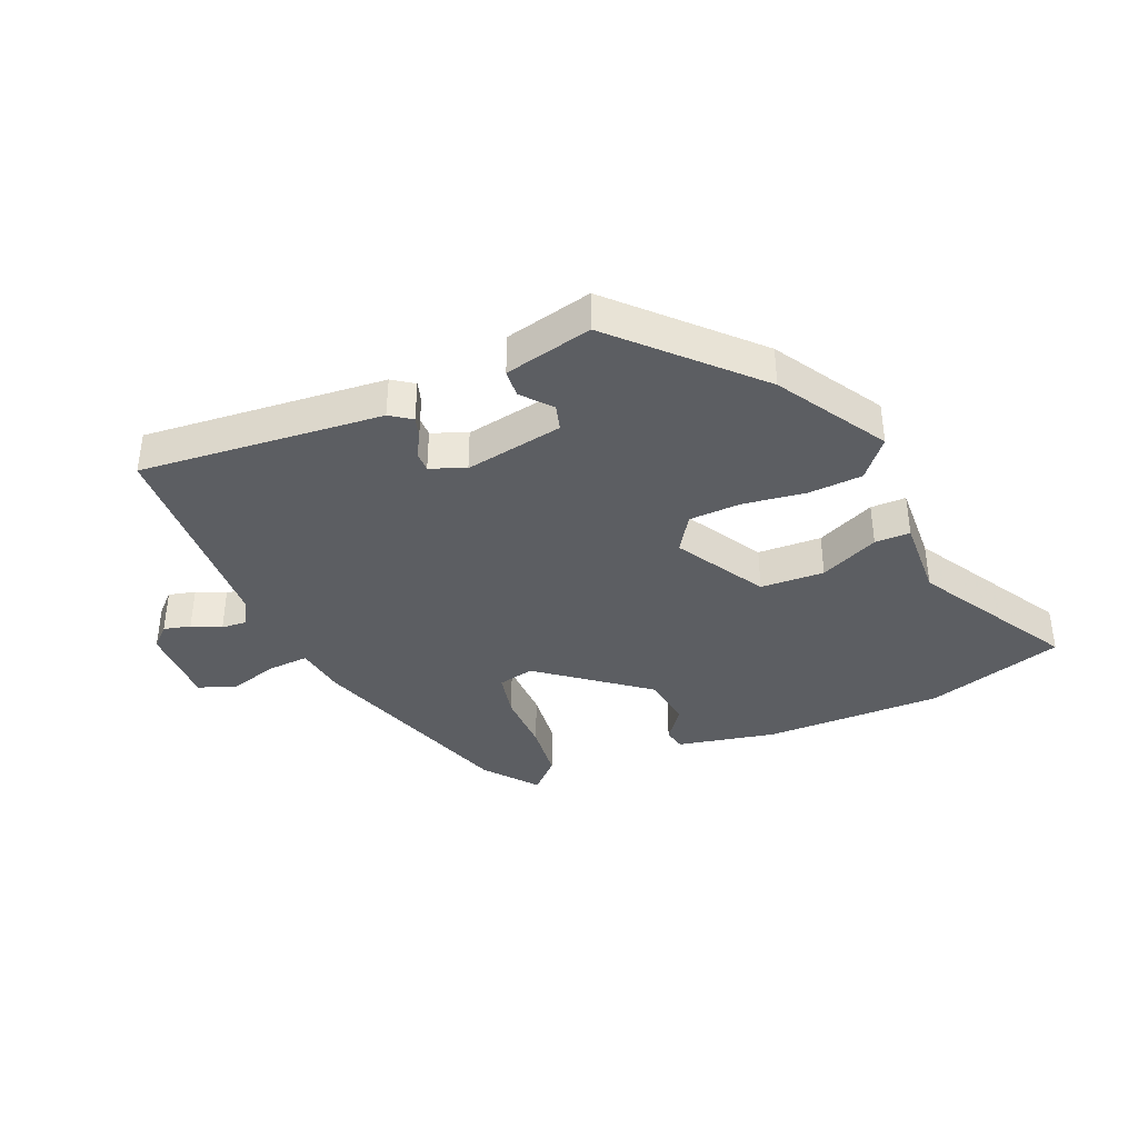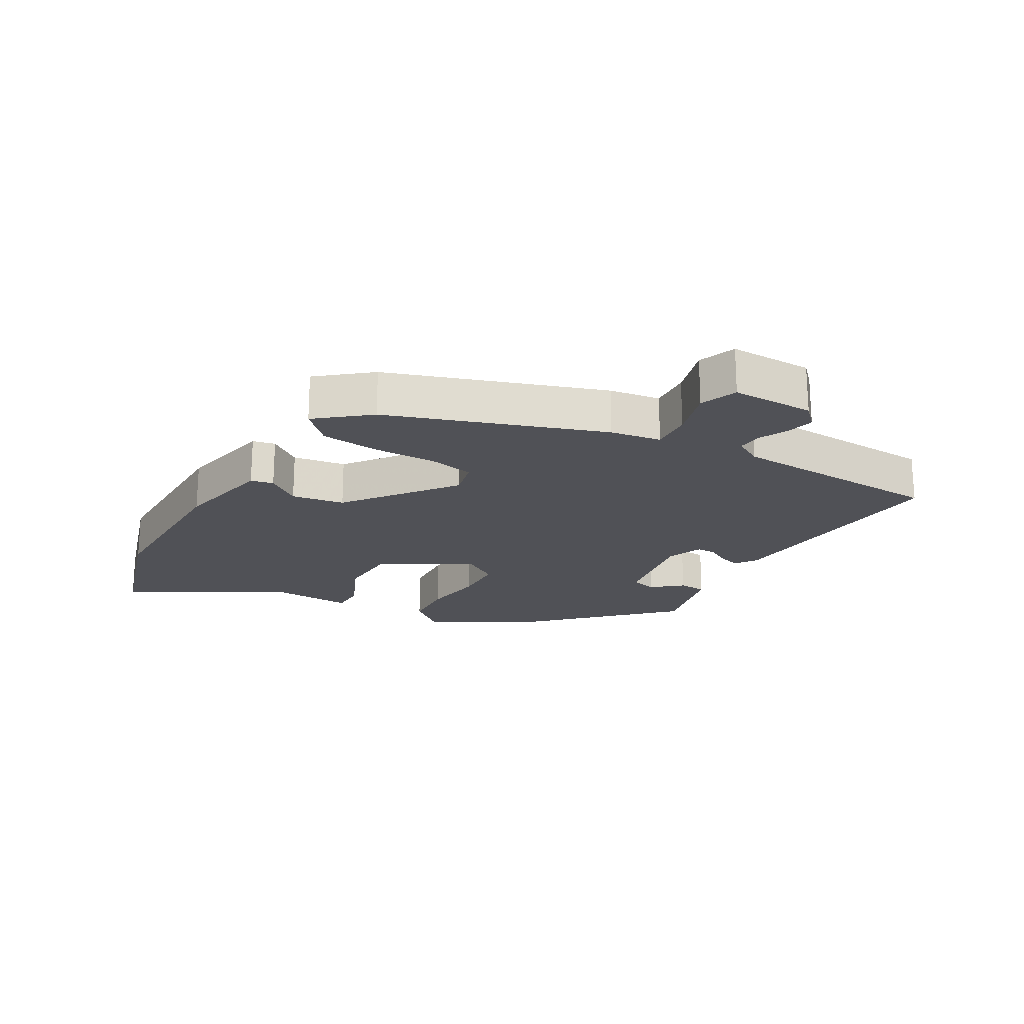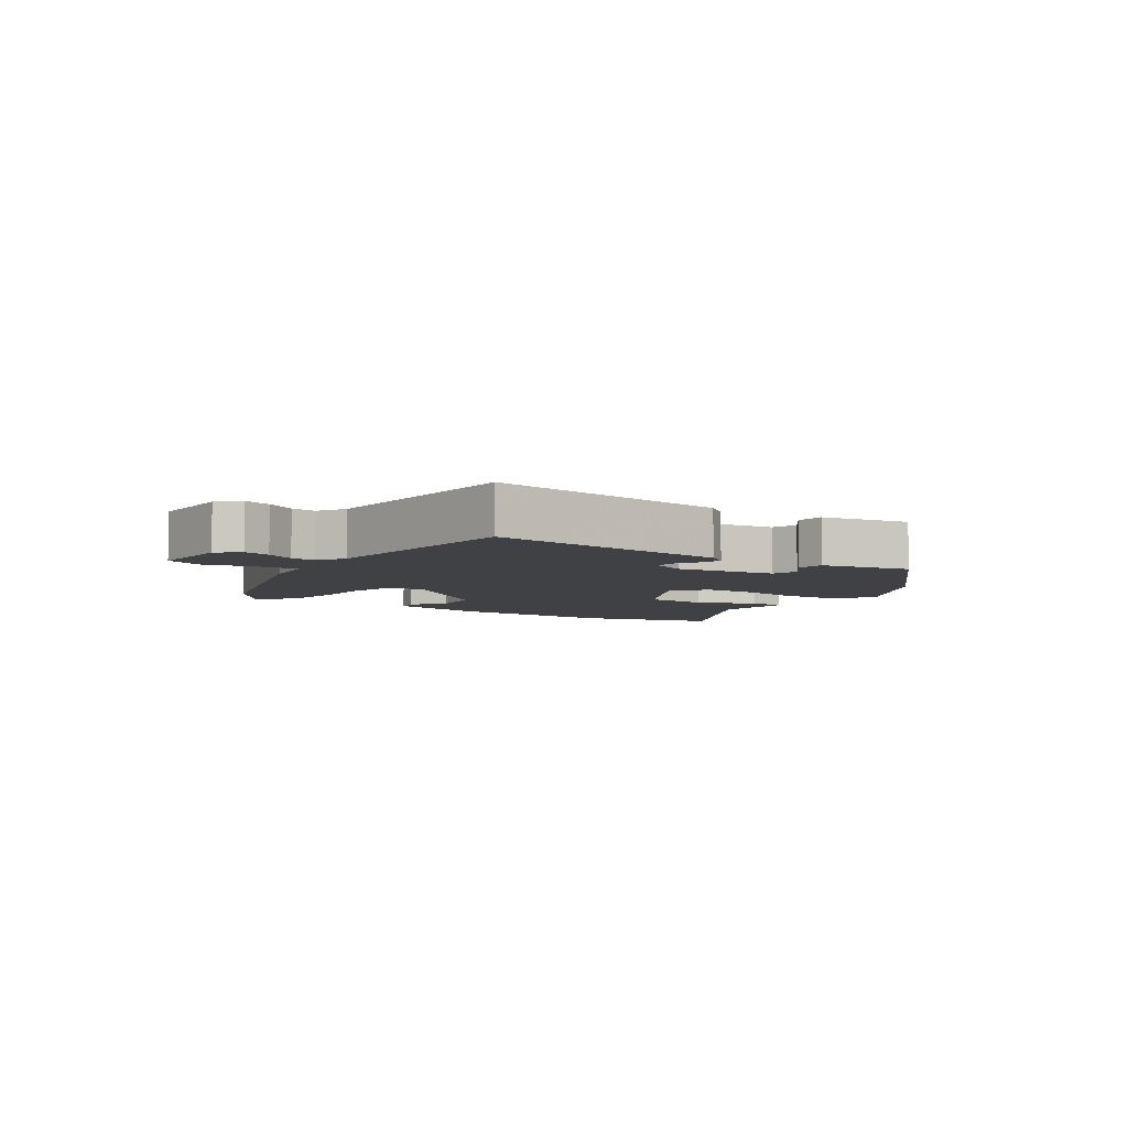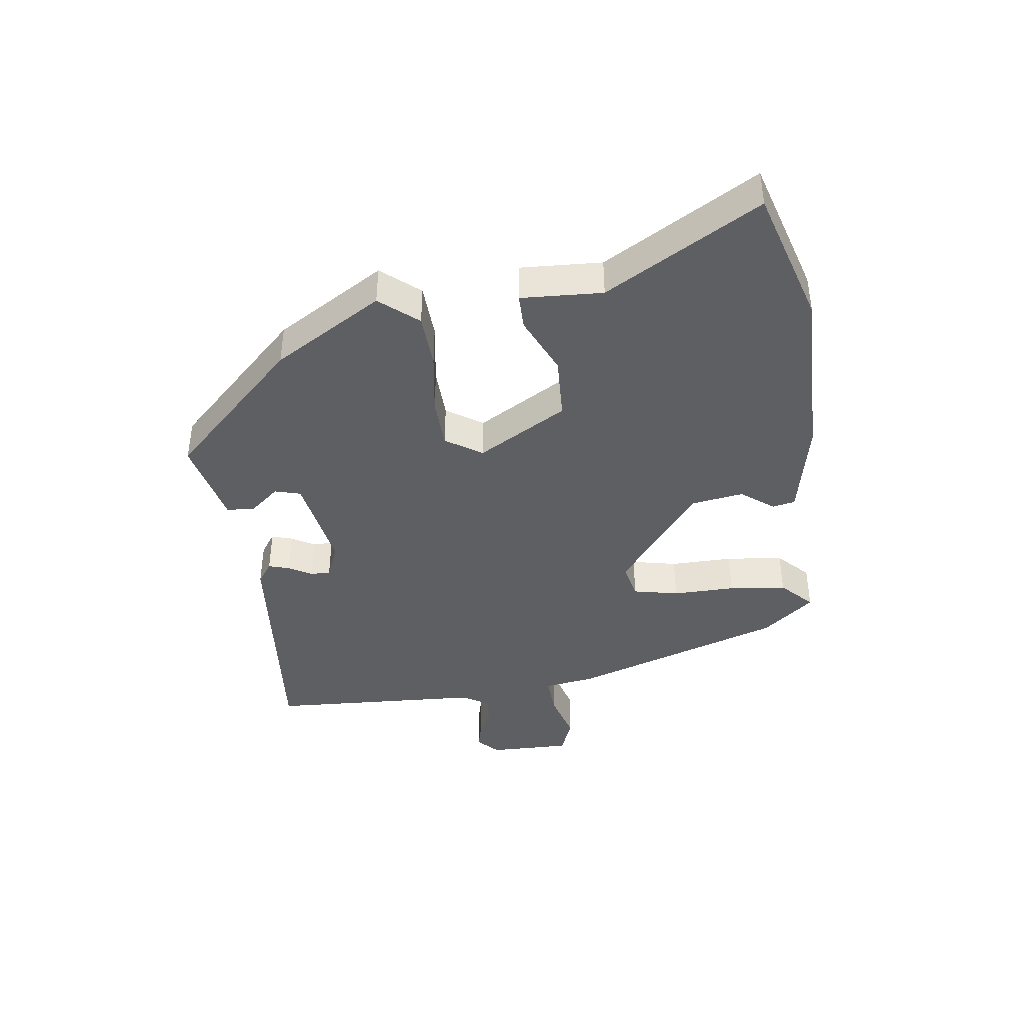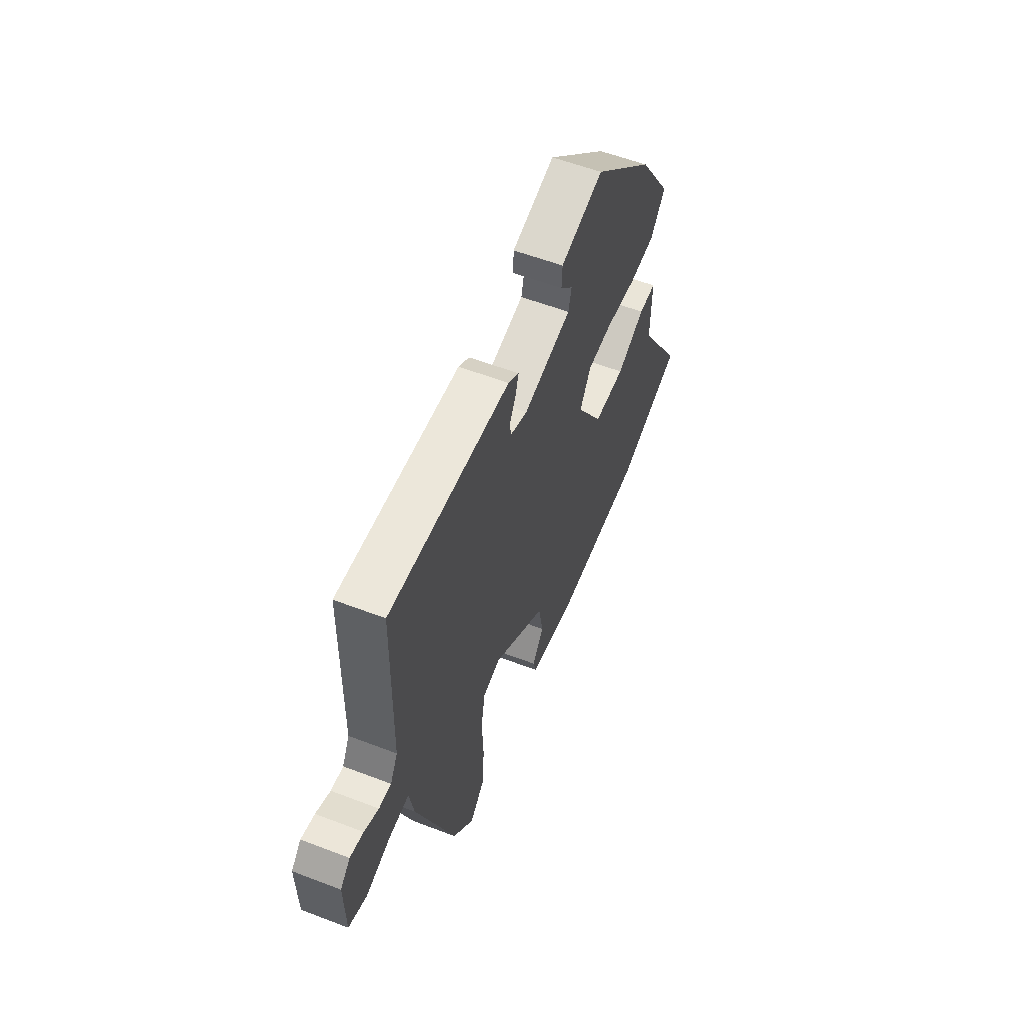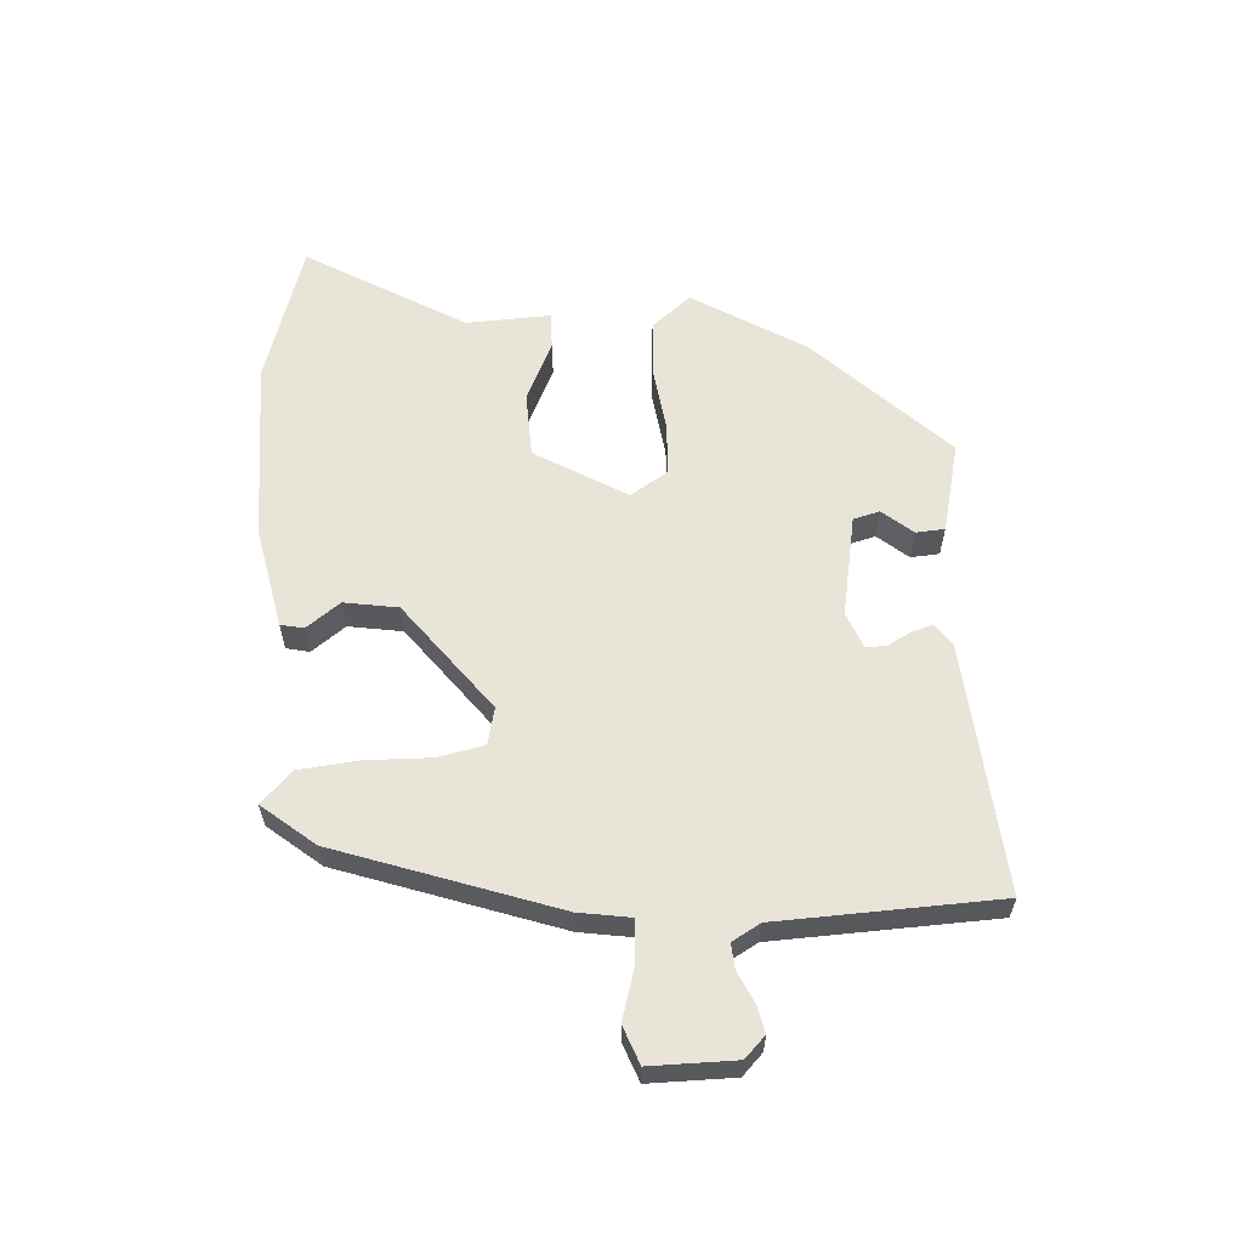
<metadata>
{"format":"obj","ext":"obj","renderer":"f3d","projection":"perspective","resolution":1024,"background":"white","views":[{"elev":-38.1,"azim":21.1,"up":"+Y"},{"elev":-20.3,"azim":-121.7,"up":"+Y"},{"elev":-5.8,"azim":-37.9,"up":"+Y"},{"elev":-41.3,"azim":95.6,"up":"+Y"},{"elev":56.9,"azim":-68.2,"up":"+Z"},{"elev":60.3,"azim":-95.1,"up":"+Y"}]}
</metadata>
<code>
v 0.673 0.07 -0.442
v 0.454 0.07 -0.516
v 0.167 0.07 -0.523
v 0.007 0.07 -0.495
v -0.002 0.07 -0.459
v 0.036 0.07 -0.405
v 0.02 0.07 -0.321
v -0.154 0.07 -0.195
v -0.212 0.07 -0.21
v -0.225 0.07 -0.284
v -0.22 0.07 -0.385
v -0.227 0.07 -0.478
v -0.275 0.07 -0.528
v -0.344 0.07 -0.448
v -0.472 0.07 -0.109
v -0.487 0.07 -0.028
v -0.553 0.07 -0.034
v -0.633 0.07 -0.06
v -0.693 0.07 -0.039
v -0.696 0.07 0.094
v -0.664 0.07 0.127
v -0.62 0.07 0.118
v -0.573 0.07 0.097
v -0.533 0.07 0.095
v -0.509 0.07 0.14
v -0.504 0.07 0.485
v -0.111 0.07 0.463
v -0.076 0.07 0.44
v -0.085 0.07 0.406
v -0.105 0.07 0.368
v -0.104 0.07 0.336
v -0.047 0.07 0.315
v 0.111 0.07 0.349
v 0.121 0.07 0.391
v 0.08 0.07 0.437
v 0.082 0.07 0.482
v 0.223 0.07 0.52
v 0.428 0.07 0.323
v 0.539 0.07 0.152
v 0.49 0.07 0.089
v 0.402 0.07 0.081
v 0.301 0.07 0.092
v 0.218 0.07 0.086
v 0.182 0.07 0.026
v 0.27 0.07 -0.114
v 0.373 0.07 -0.115
v 0.466 0.07 -0.069
v 0.523 0.07 -0.067
v 0.521 0.07 -0.199
v 0.673 0 -0.442
v 0.454 0 -0.516
v 0.167 0 -0.523
v 0.007 0 -0.495
v -0.002 0 -0.459
v 0.036 0 -0.405
v 0.02 0 -0.321
v -0.154 0 -0.195
v -0.212 0 -0.21
v -0.225 0 -0.284
v -0.22 0 -0.385
v -0.227 0 -0.478
v -0.275 0 -0.528
v -0.344 0 -0.448
v -0.472 0 -0.109
v -0.487 0 -0.028
v -0.553 0 -0.034
v -0.633 0 -0.06
v -0.693 0 -0.039
v -0.696 0 0.094
v -0.664 0 0.127
v -0.62 0 0.118
v -0.573 0 0.097
v -0.533 0 0.095
v -0.509 0 0.14
v -0.504 0 0.485
v -0.111 0 0.463
v -0.076 0 0.44
v -0.085 0 0.406
v -0.105 0 0.368
v -0.104 0 0.336
v -0.047 0 0.315
v 0.111 0 0.349
v 0.121 0 0.391
v 0.08 0 0.437
v 0.082 0 0.482
v 0.223 0 0.52
v 0.428 0 0.323
v 0.539 0 0.152
v 0.49 0 0.089
v 0.402 0 0.081
v 0.301 0 0.092
v 0.218 0 0.086
v 0.182 0 0.026
v 0.27 0 -0.114
v 0.373 0 -0.115
v 0.466 0 -0.069
v 0.523 0 -0.067
v 0.521 0 -0.199
f 46 47 48 49
f 45 46 49 1
f 39 40 41 42
f 39 42 43
f 38 39 43
f 37 38 43
f 34 35 36 37
f 33 34 37 43
f 32 33 43 44
f 27 28 29 30
f 25 26 27 30
f 24 25 30 31
f 20 21 22 23
f 20 23 24
f 17 18 19 20
f 16 17 20 24
f 13 14 15 16
f 10 11 12 13
f 9 10 13 16
f 8 9 16 24
f 3 4 5 6
f 3 6 7
f 45 1 2 3
f 45 3 7
f 31 32 44 45
f 24 31 45
f 7 8 24 45
f 98 97 96 95
f 50 98 95 94
f 91 90 89 88
f 92 91 88
f 92 88 87
f 92 87 86
f 86 85 84 83
f 92 86 83 82
f 93 92 82 81
f 79 78 77 76
f 79 76 75 74
f 80 79 74 73
f 72 71 70 69
f 73 72 69
f 69 68 67 66
f 73 69 66 65
f 65 64 63 62
f 62 61 60 59
f 65 62 59 58
f 73 65 58 57
f 55 54 53 52
f 56 55 52
f 52 51 50 94
f 56 52 94
f 94 93 81 80
f 94 80 73
f 94 73 57 56
f 1 50 51 2
f 2 51 52 3
f 3 52 53 4
f 4 53 54 5
f 5 54 55 6
f 6 55 56 7
f 7 56 57 8
f 8 57 58 9
f 9 58 59 10
f 10 59 60 11
f 11 60 61 12
f 12 61 62 13
f 13 62 63 14
f 14 63 64 15
f 15 64 65 16
f 16 65 66 17
f 17 66 67 18
f 18 67 68 19
f 19 68 69 20
f 20 69 70 21
f 21 70 71 22
f 22 71 72 23
f 23 72 73 24
f 24 73 74 25
f 25 74 75 26
f 26 75 76 27
f 27 76 77 28
f 28 77 78 29
f 29 78 79 30
f 30 79 80 31
f 31 80 81 32
f 32 81 82 33
f 33 82 83 34
f 34 83 84 35
f 35 84 85 36
f 36 85 86 37
f 37 86 87 38
f 38 87 88 39
f 39 88 89 40
f 40 89 90 41
f 41 90 91 42
f 42 91 92 43
f 43 92 93 44
f 44 93 94 45
f 45 94 95 46
f 46 95 96 47
f 47 96 97 48
f 48 97 98 49
f 49 98 50 1

</code>
